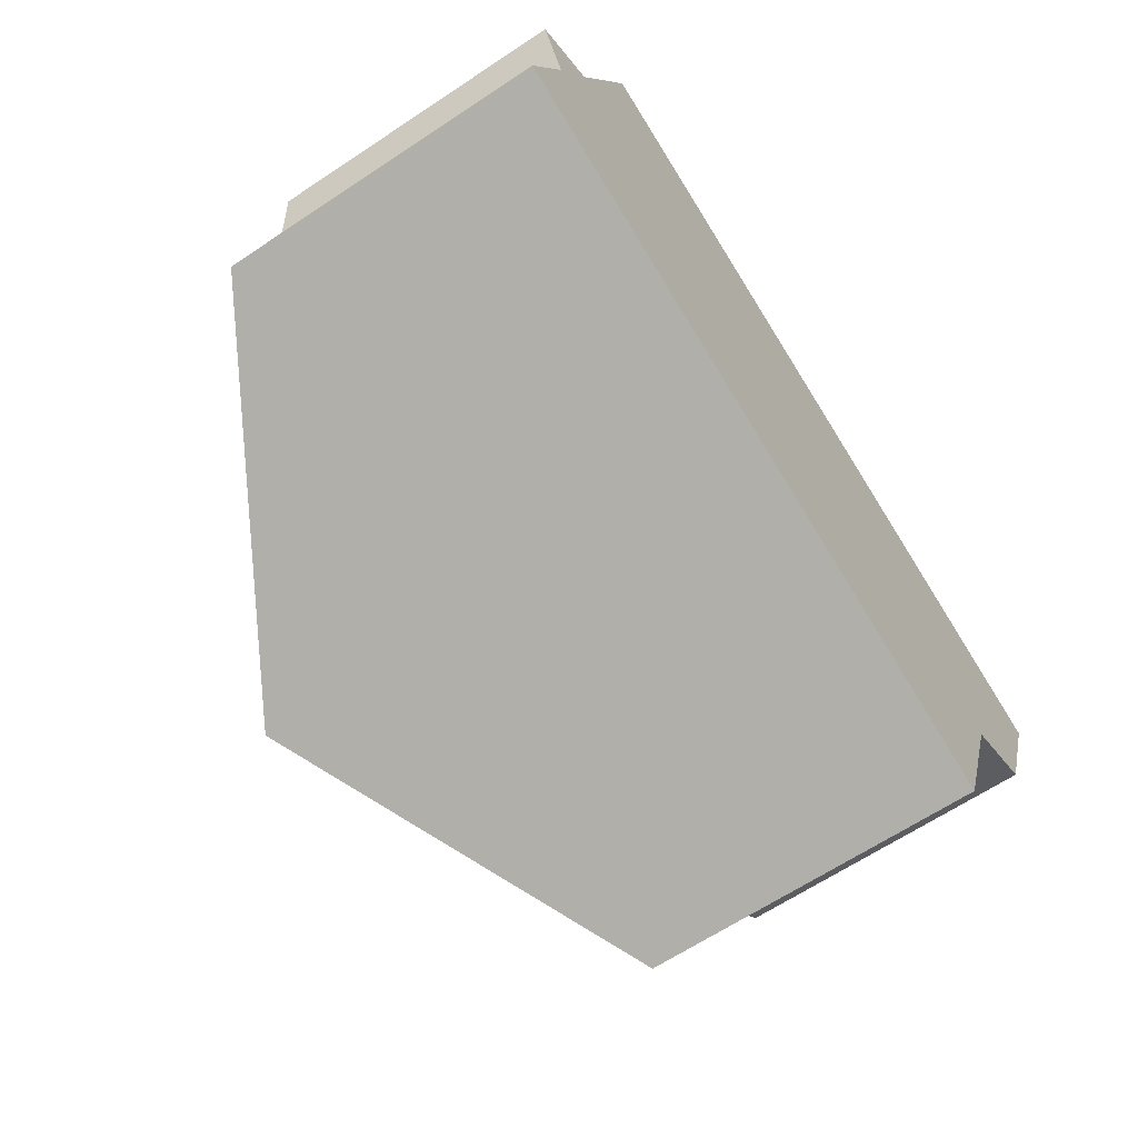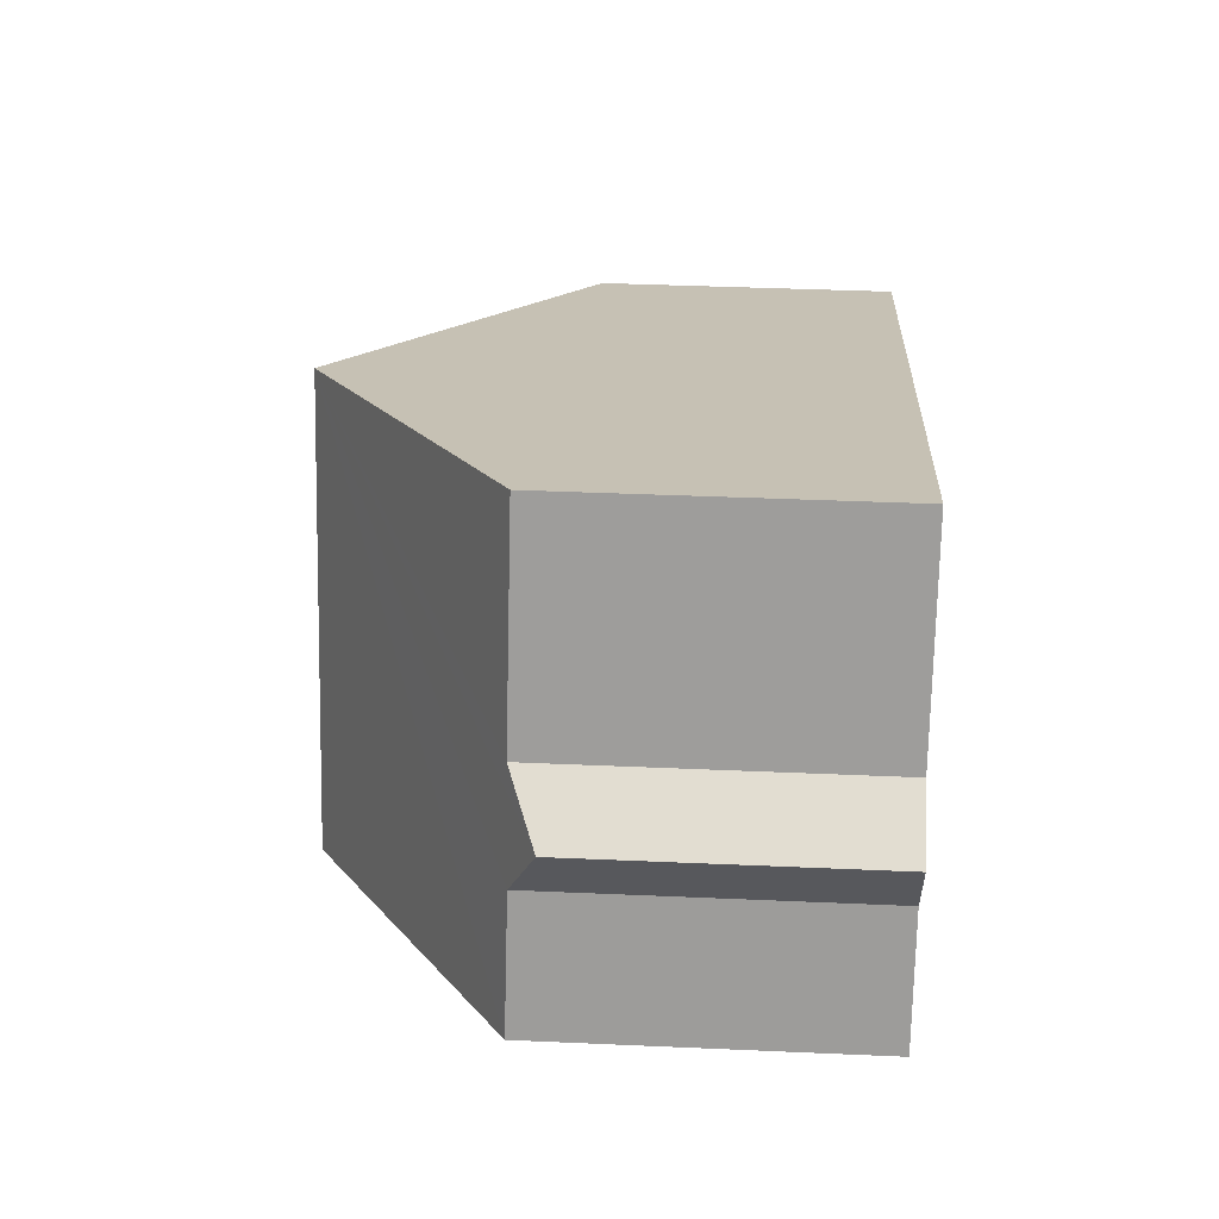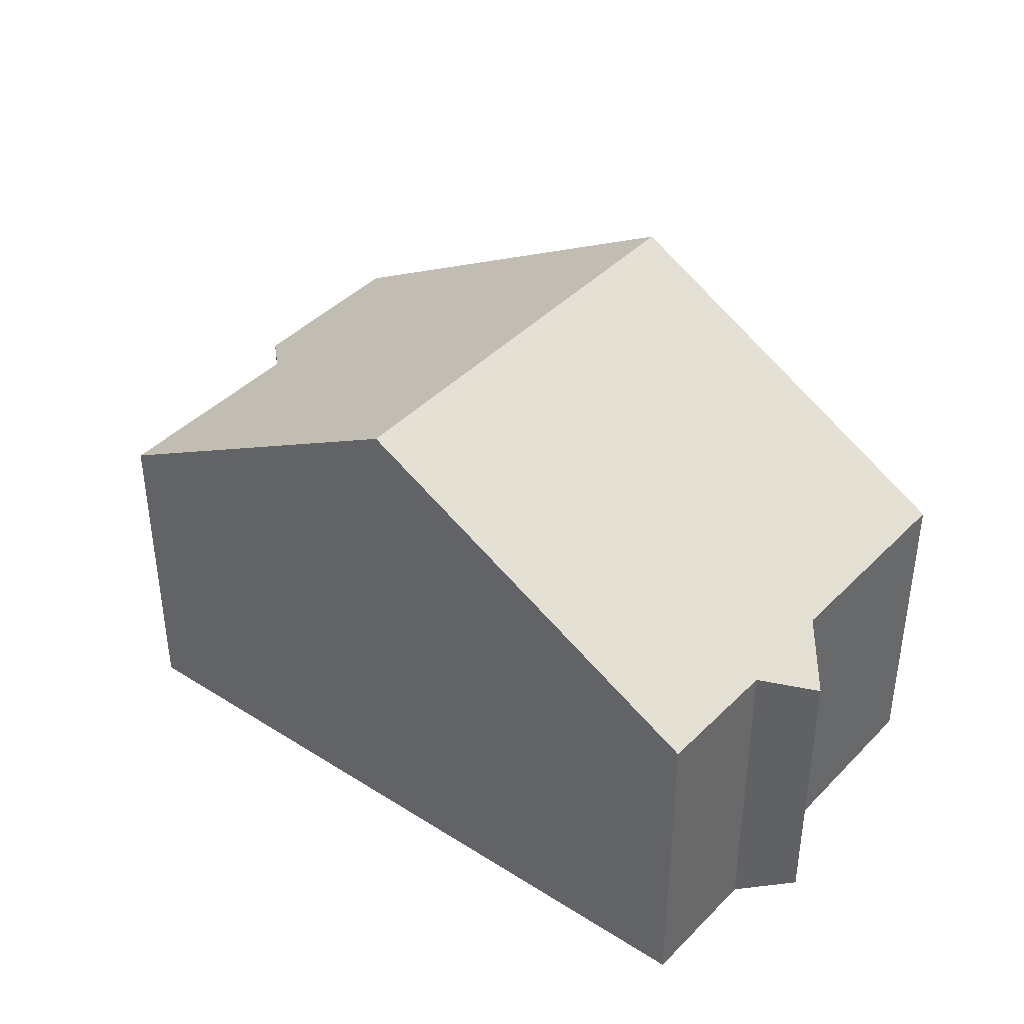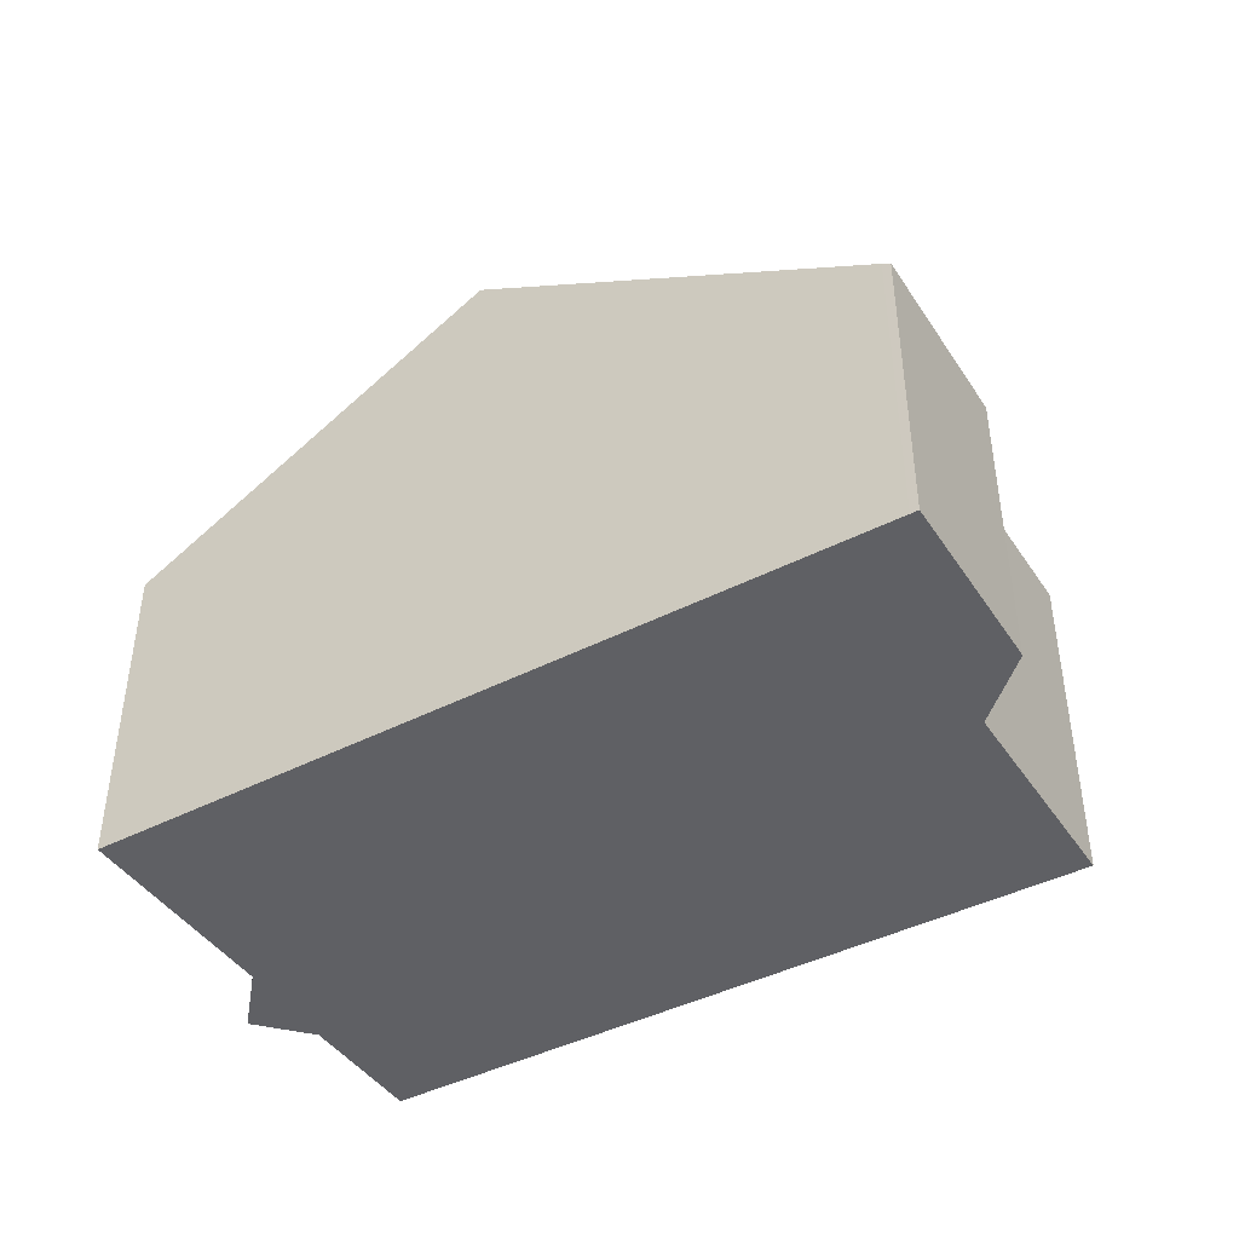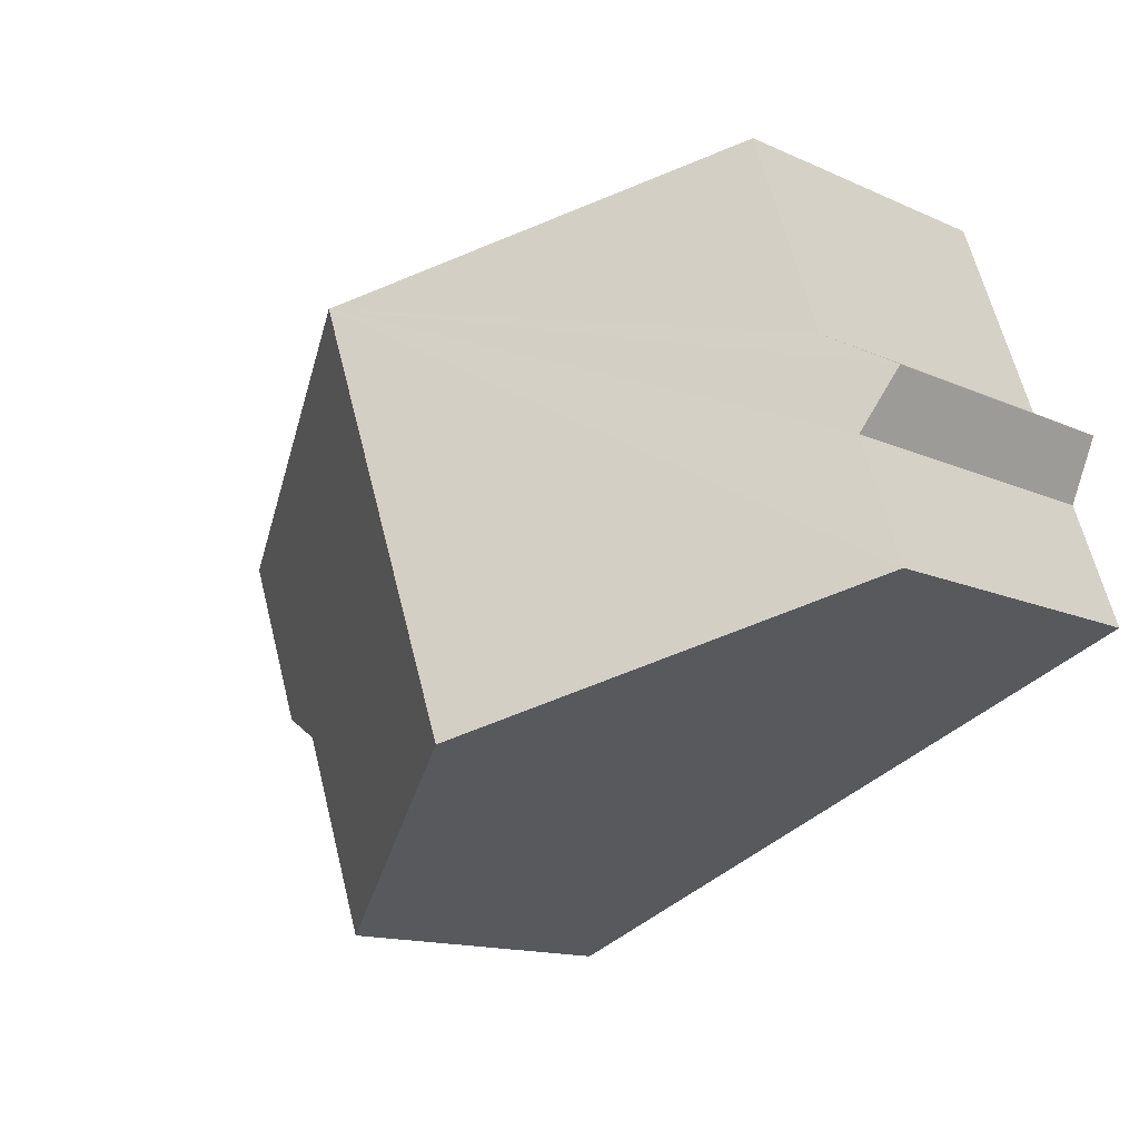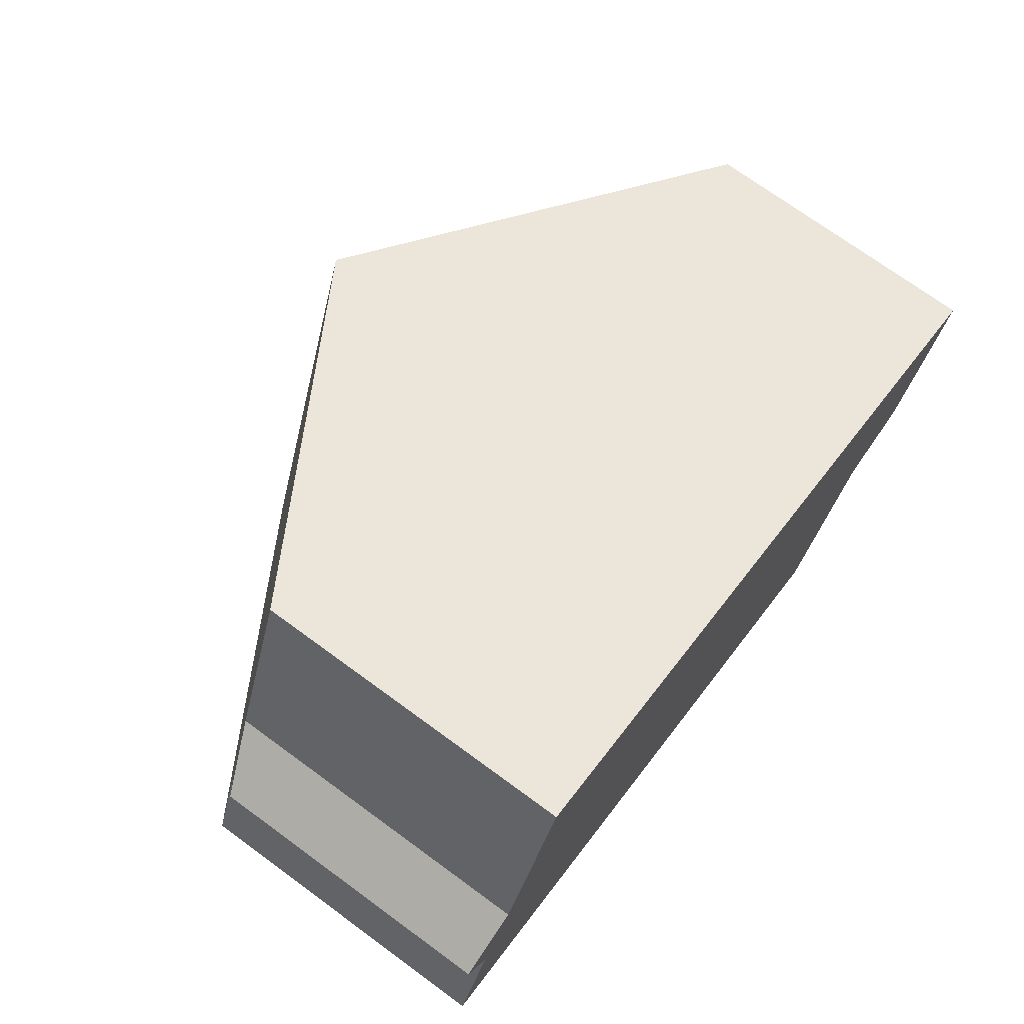
<metadata>
{"format":"obj","ext":"obj","renderer":"f3d","projection":"perspective","resolution":1024,"background":"white","views":[{"elev":-64.2,"azim":-56.1,"up":"+Z"},{"elev":38.4,"azim":-86.8,"up":"+Z"},{"elev":40.3,"azim":-121.4,"up":"+Y"},{"elev":-43.8,"azim":51.1,"up":"+Y"},{"elev":-13.9,"azim":-135.1,"up":"+Z"},{"elev":72.3,"azim":-53.8,"up":"+Z"}]}
</metadata>
<code>
v  6.189 9.417 -2.331
v  13.31 5.899 -1.366
v  12.15 5.893 -4.577
v  13.49 5.901 -0.877
v  16.01 5.292 2.841
v  15.88 5.373 2.892
v  9.009 9.417 5.407
v  14.86 5.3 -0.285
v  0 5.761 3.528e-16
v  0.771 5.738 2.232
v  0.295 5.28 3.348
v  1.464 5.762 4.008
v  2.761 5.738 7.695
v  12.15 2.803e-16 -4.577
v  6.189 1.427e-16 -2.331
v  0 0 0
v  0.771 -1.367e-16 2.232
v  1.464 -2.454e-16 4.008
v  2.761 -4.712e-16 7.695
v  0.295 -2.05e-16 3.348
v  9.009 -3.311e-16 5.407
v  15.88 -1.771e-16 2.892
v  16.01 -1.74e-16 2.841
v  14.86 1.745e-17 -0.285
v  13.49 5.37e-17 -0.877
v  13.31 8.364e-17 -1.366
g defaultobject
f 1 2 3
f 2 1 4
f 4 1 5
f 5 1 6
f 6 1 7
f 5 8 4
f 9 7 1
f 7 9 10
f 7 10 11
f 7 11 12
f 7 12 13
f 14 1 3
f 1 14 9
f 9 14 15
f 9 15 16
f 16 10 9
f 10 16 17
f 18 13 12
f 13 18 19
f 17 11 10
f 11 17 20
f 11 18 12
f 18 11 20
f 19 7 13
f 7 19 21
f 7 21 6
f 6 21 22
f 6 22 5
f 5 22 23
f 5 24 8
f 24 5 23
f 25 2 4
f 2 25 3
f 3 25 14
f 14 25 26
f 8 25 4
f 25 8 24
f 20 17 18
f 22 24 23
f 24 22 21
f 24 21 25
f 25 21 26
f 26 21 14
f 14 21 15
f 15 21 19
f 15 19 18
f 15 18 16
f 16 18 17

</code>
